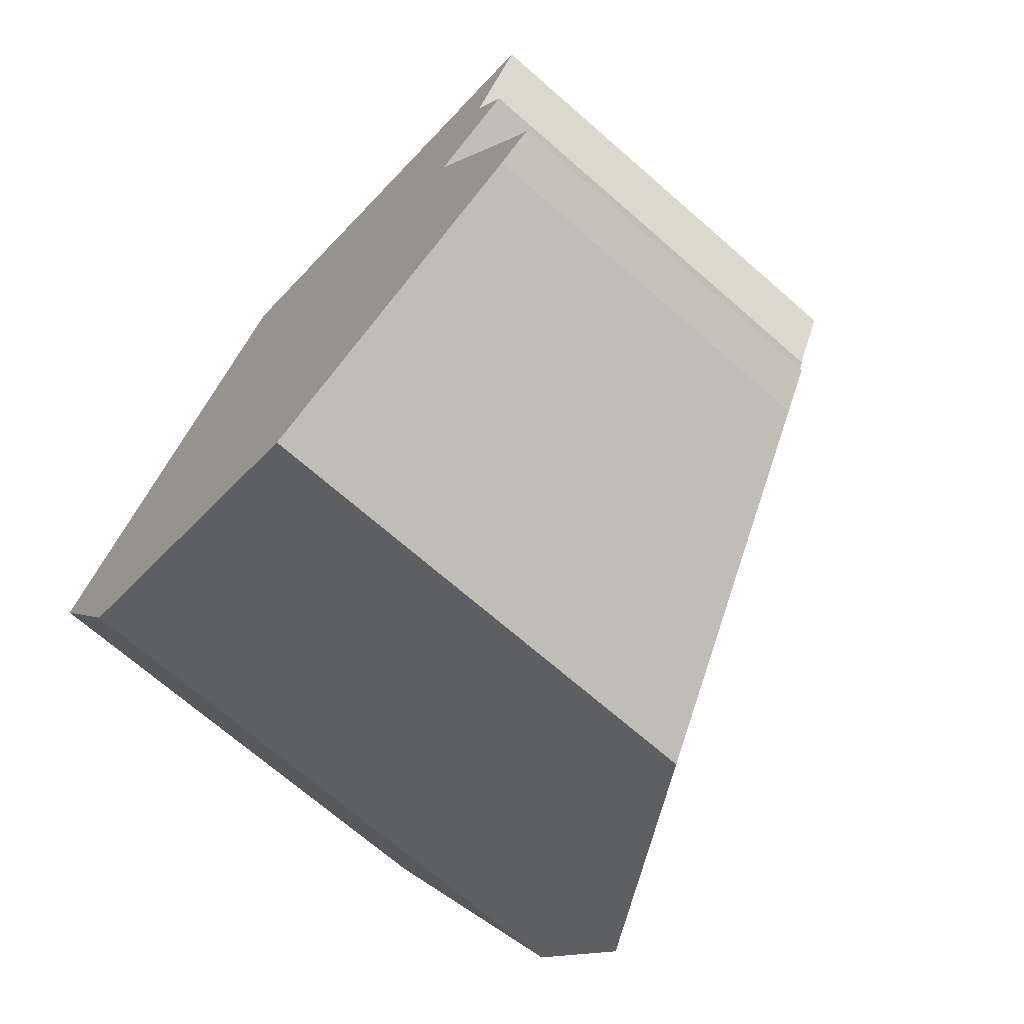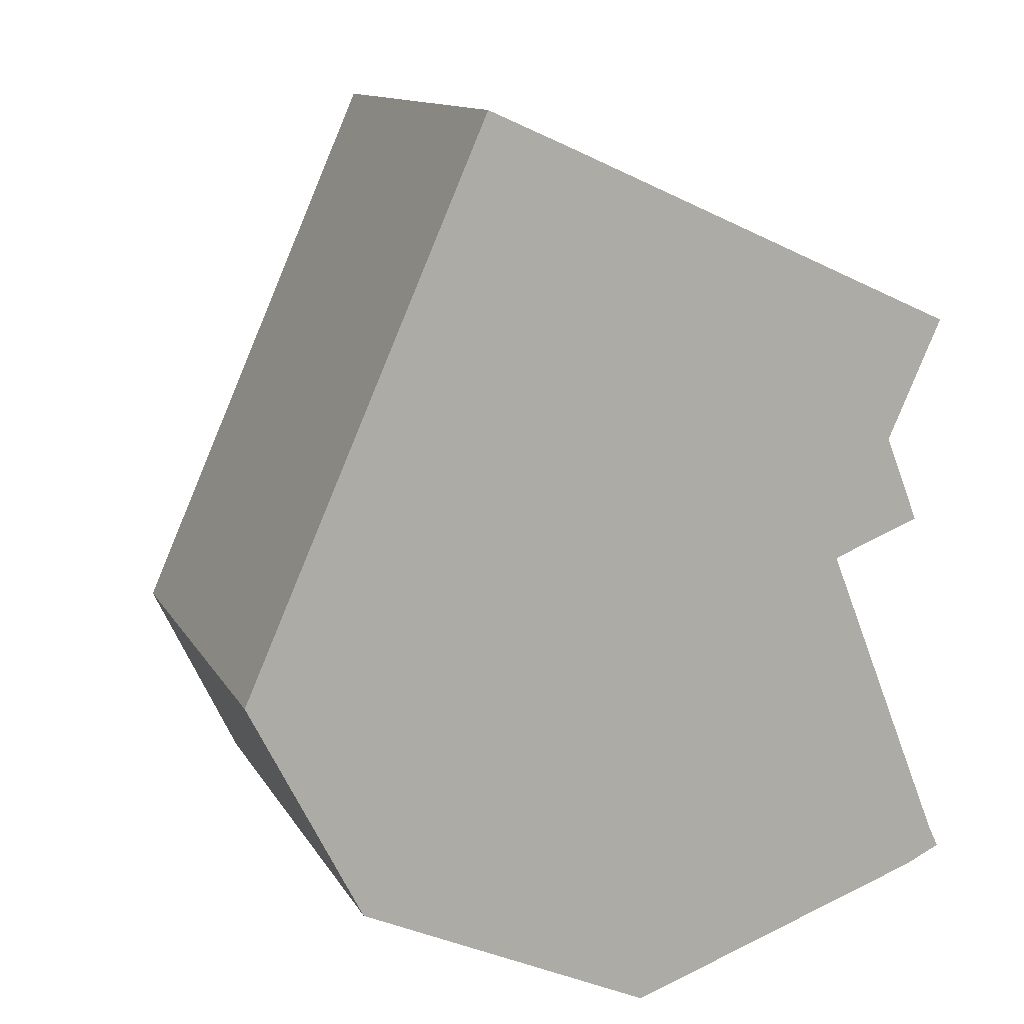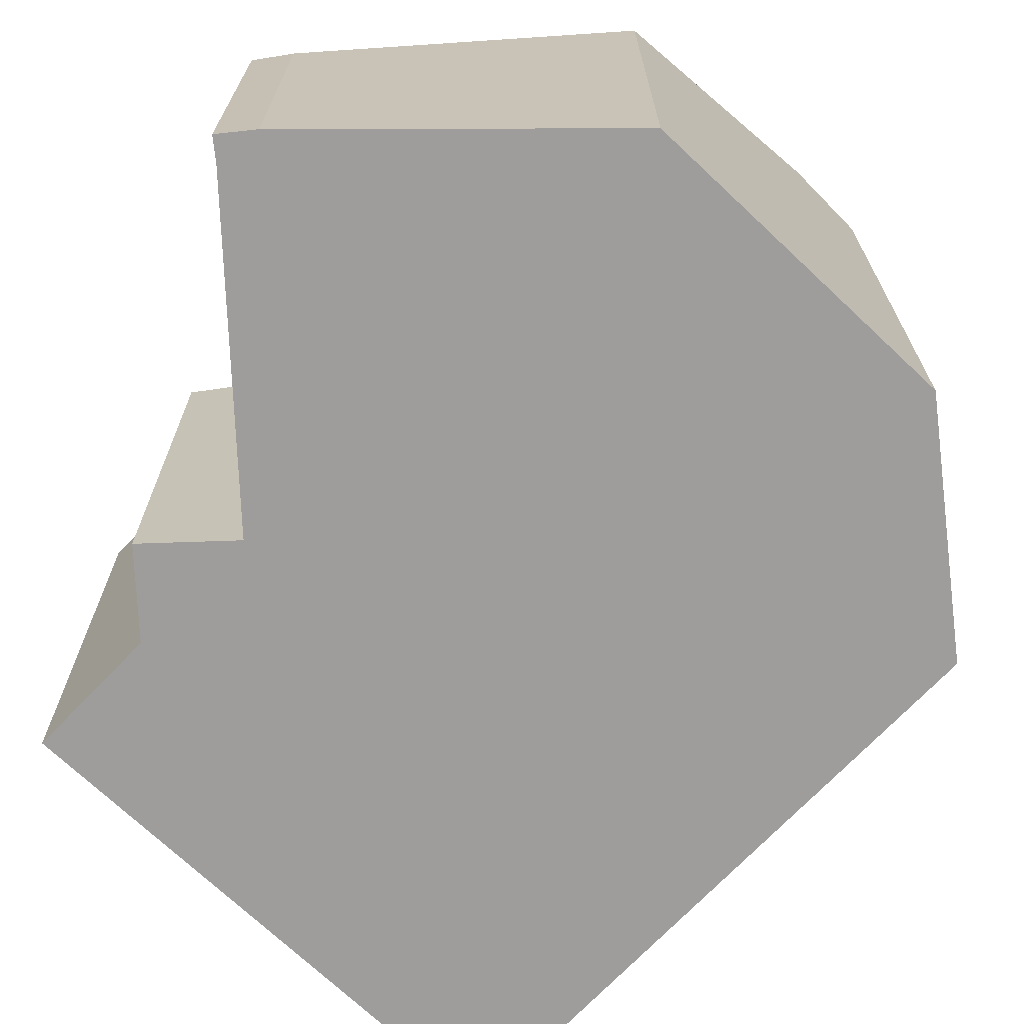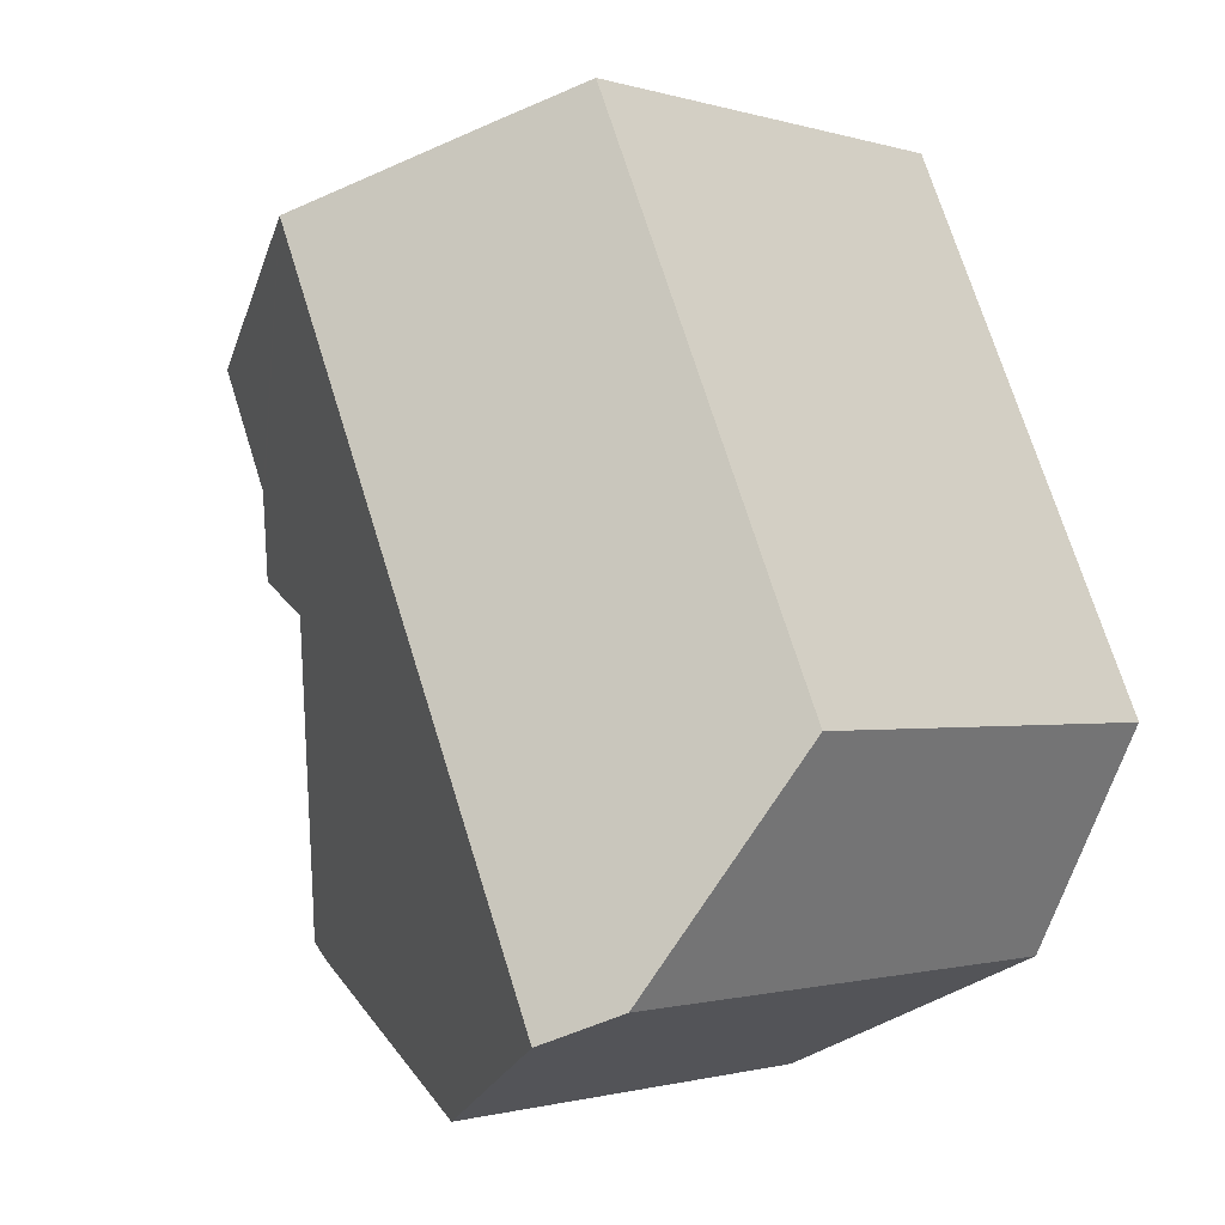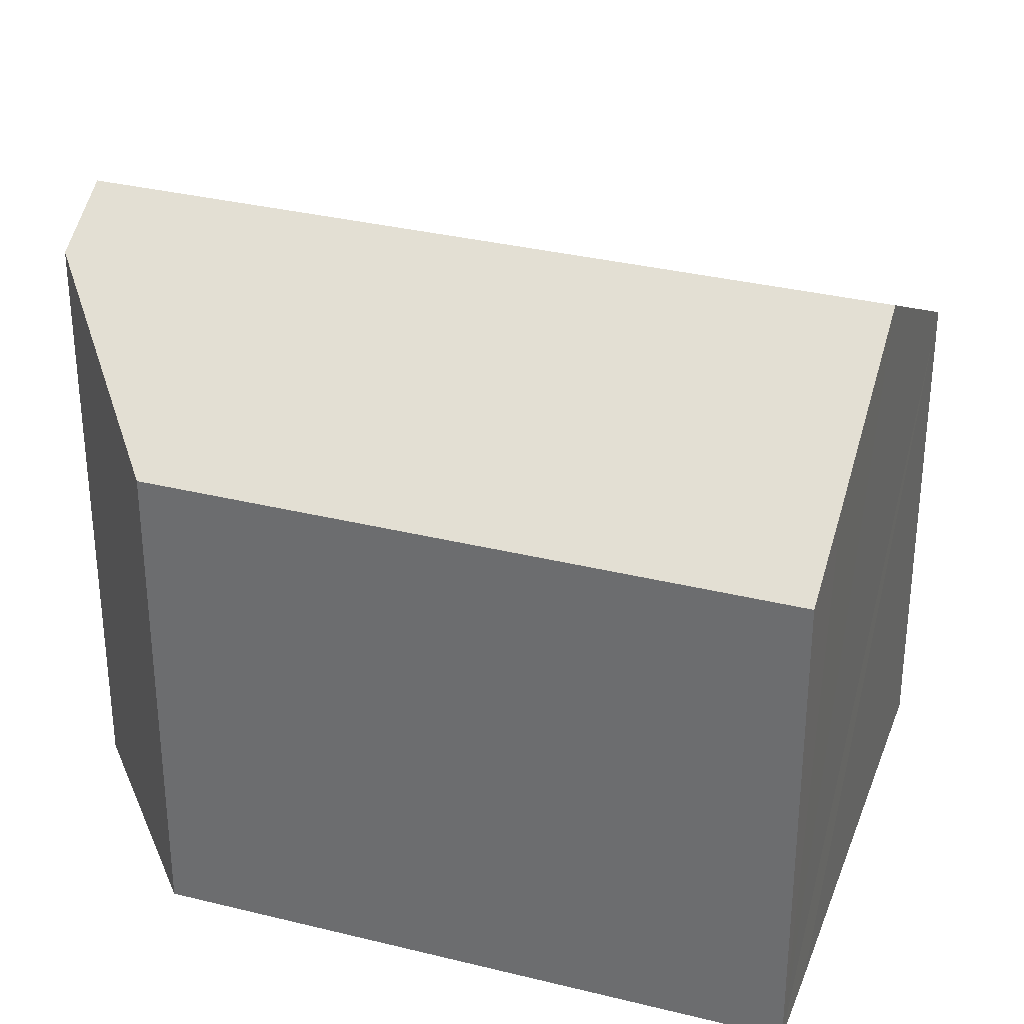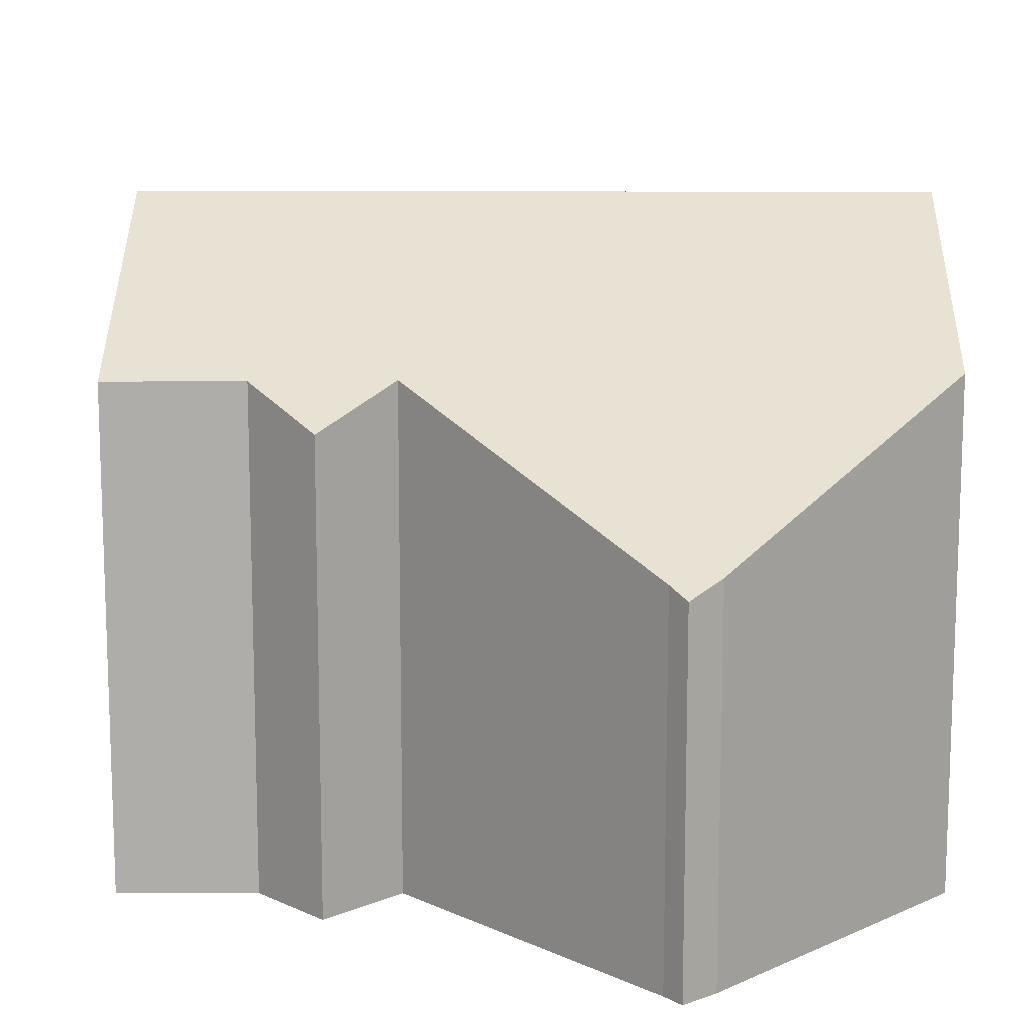
<metadata>
{"format":"obj","ext":"obj","renderer":"f3d","projection":"perspective","resolution":1024,"background":"white","views":[{"elev":-70.3,"azim":48.9,"up":"+Z"},{"elev":12.2,"azim":-19.1,"up":"+Z"},{"elev":-70.4,"azim":160.4,"up":"+Y"},{"elev":-1.1,"azim":-137.8,"up":"+Z"},{"elev":32.7,"azim":-47.3,"up":"+Y"},{"elev":12.8,"azim":114.8,"up":"+Y"}]}
</metadata>
<code>
v  5.296 8.539 8.586
v  0 7.79 4.77e-16
v  4.02 7.79 9.147
v  1.867 9.502 -3.667
v  8.045 10.16 7.353
v  2.985 10.16 -4.16
v  11.76 5.876 -4.003
v  12.16 5.811 -3.382
v  12.33 5.655 -3.727
v  7.269 7.736 -5.613
v  10.31 7.736 1.307
v  6.726 7.961 -5.808
v  10.18 7.868 1.629
v  11.2 7.736 3.331
v  11.09 7.85 3.608
v  11.98 7.841 5.588
v  10.51 7.736 1.757
v  11.64 7.274 2.205
v  11.09 -2.209e-16 3.608
v  11.2 -2.04e-16 3.331
v  11.64 -1.35e-16 2.205
v  10.18 -9.975e-17 1.629
v  12.16 2.071e-16 -3.382
v  10.31 -8.003e-17 1.307
v  10.51 -1.076e-16 1.757
v  11.76 2.451e-16 -4.003
v  6.726 3.556e-16 -5.808
v  7.269 3.437e-16 -5.613
v  12.33 2.282e-16 -3.727
v  4.02 -5.601e-16 9.147
v  5.296 -5.257e-16 8.586
v  8.045 -4.502e-16 7.353
v  11.98 -3.422e-16 5.588
v  1.867 2.245e-16 -3.667
v  2.985 2.547e-16 -4.16
v  0 0 0
g defaultobject
f 1 2 3
f 2 1 4
f 4 1 5
f 4 5 6
f 7 8 9
f 8 7 10
f 8 10 11
f 11 10 12
f 11 12 6
f 11 6 13
f 13 6 5
f 13 5 14
f 14 5 15
f 15 5 16
f 17 14 18
f 14 17 13
f 19 14 15
f 14 19 18
f 18 19 20
f 18 20 21
f 22 11 13
f 11 22 8
f 8 22 23
f 23 22 24
f 17 22 13
f 22 17 18
f 22 18 21
f 22 21 25
f 26 10 7
f 10 26 12
f 12 26 27
f 27 26 28
f 23 9 8
f 9 23 29
f 30 1 3
f 1 30 5
f 5 30 16
f 16 30 31
f 16 31 32
f 16 32 33
f 9 26 7
f 26 9 29
f 16 19 15
f 19 16 33
f 12 4 6
f 4 12 27
f 4 27 34
f 34 27 35
f 34 2 4
f 2 34 36
f 36 3 2
f 3 36 30
f 28 35 27
f 35 28 34
f 34 28 36
f 36 28 26
f 36 26 30
f 30 26 29
f 30 29 23
f 30 23 24
f 30 24 22
f 30 22 25
f 30 25 21
f 30 21 20
f 30 20 19
f 30 19 33
f 30 33 32
f 30 32 31

</code>
